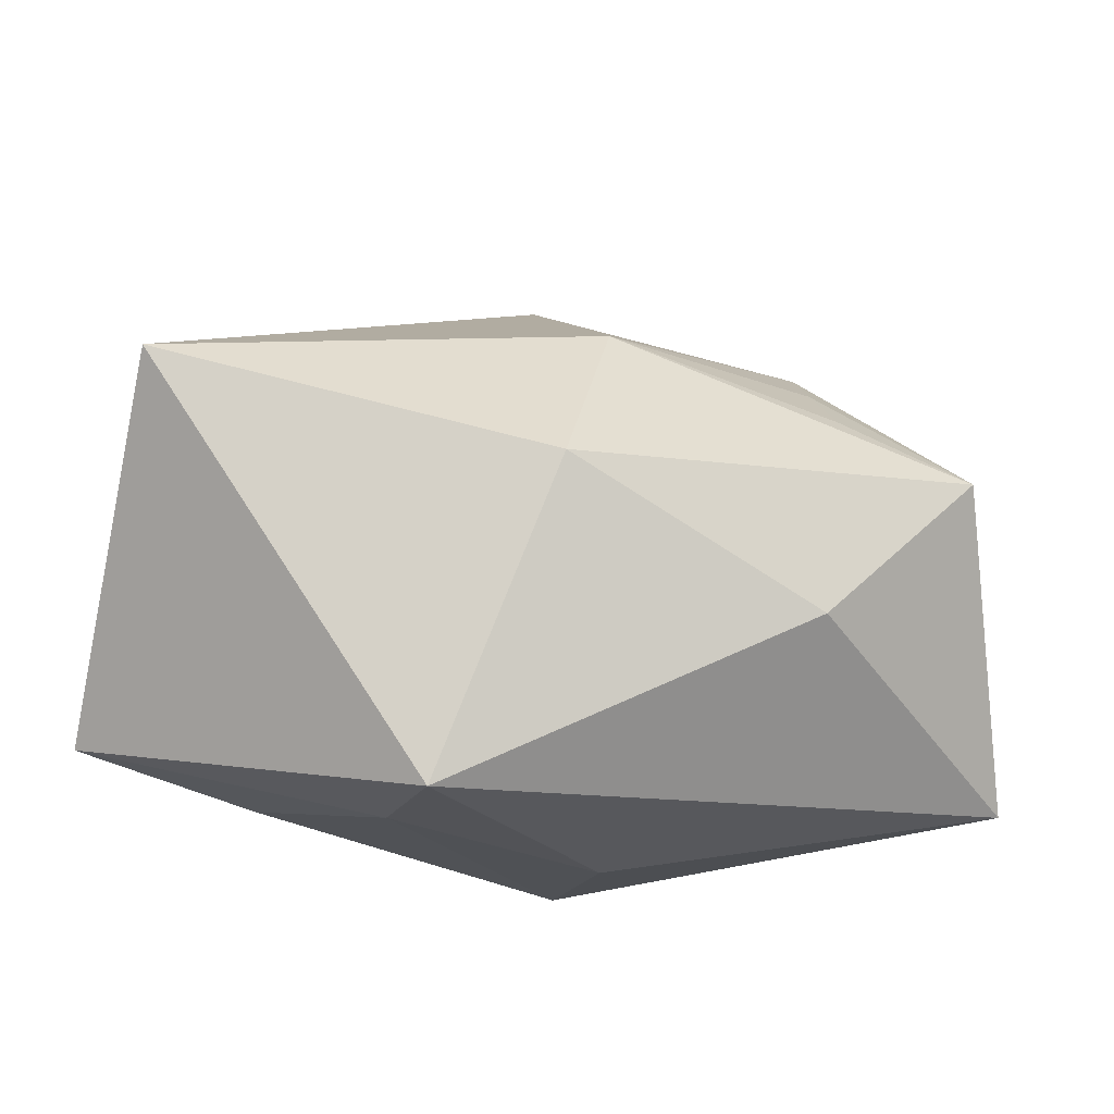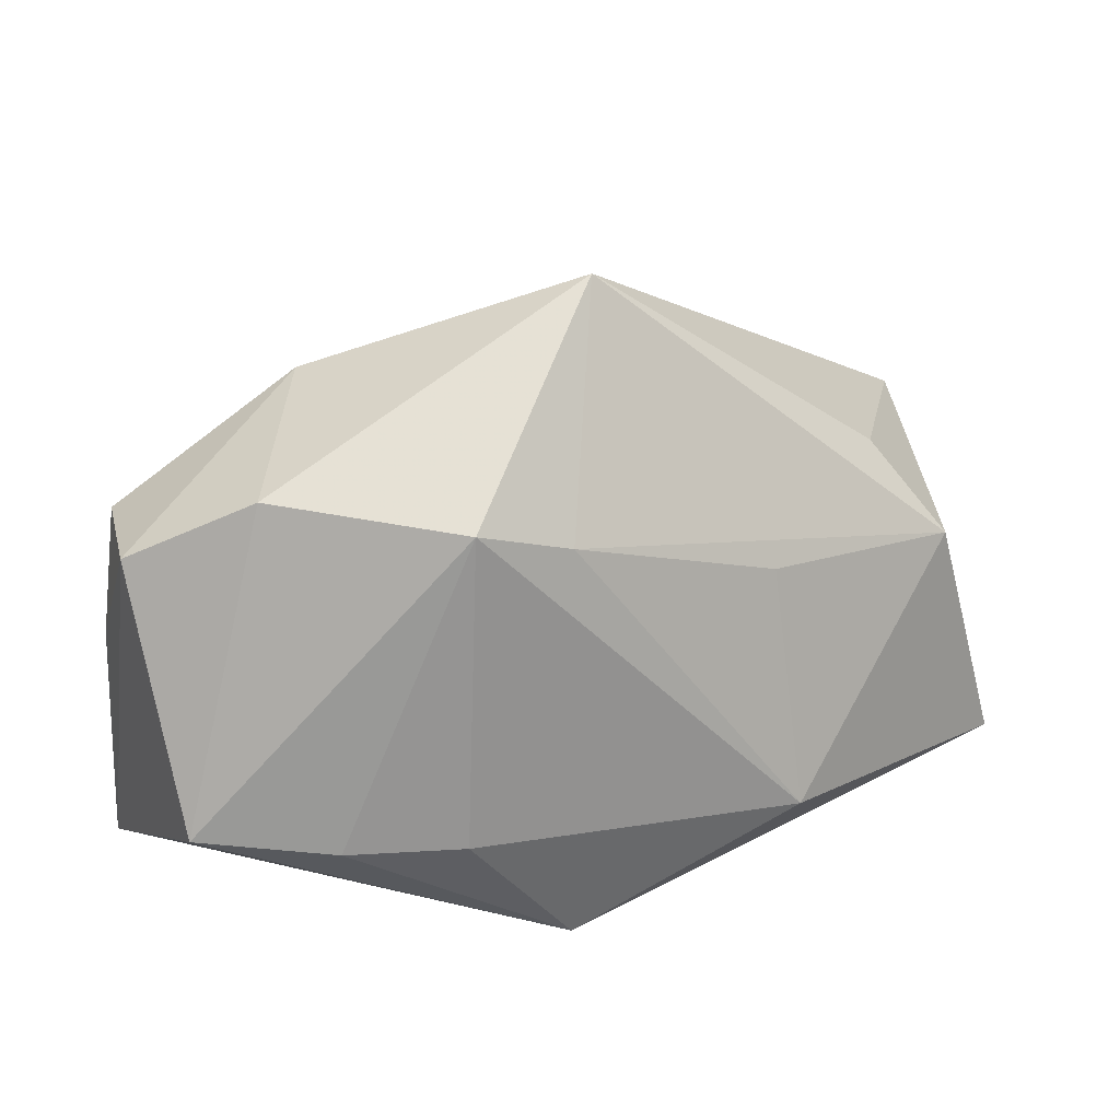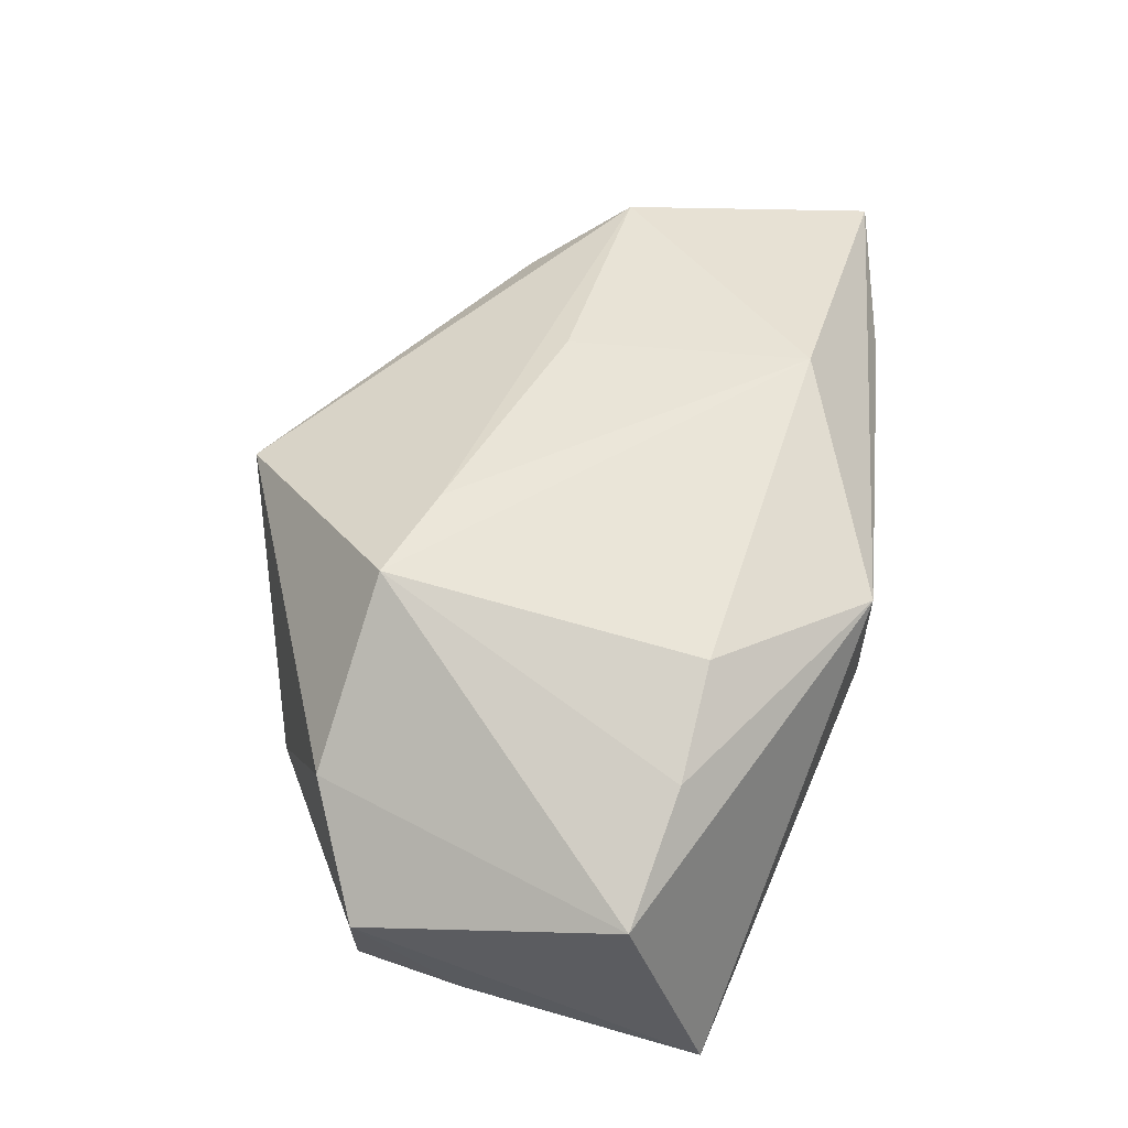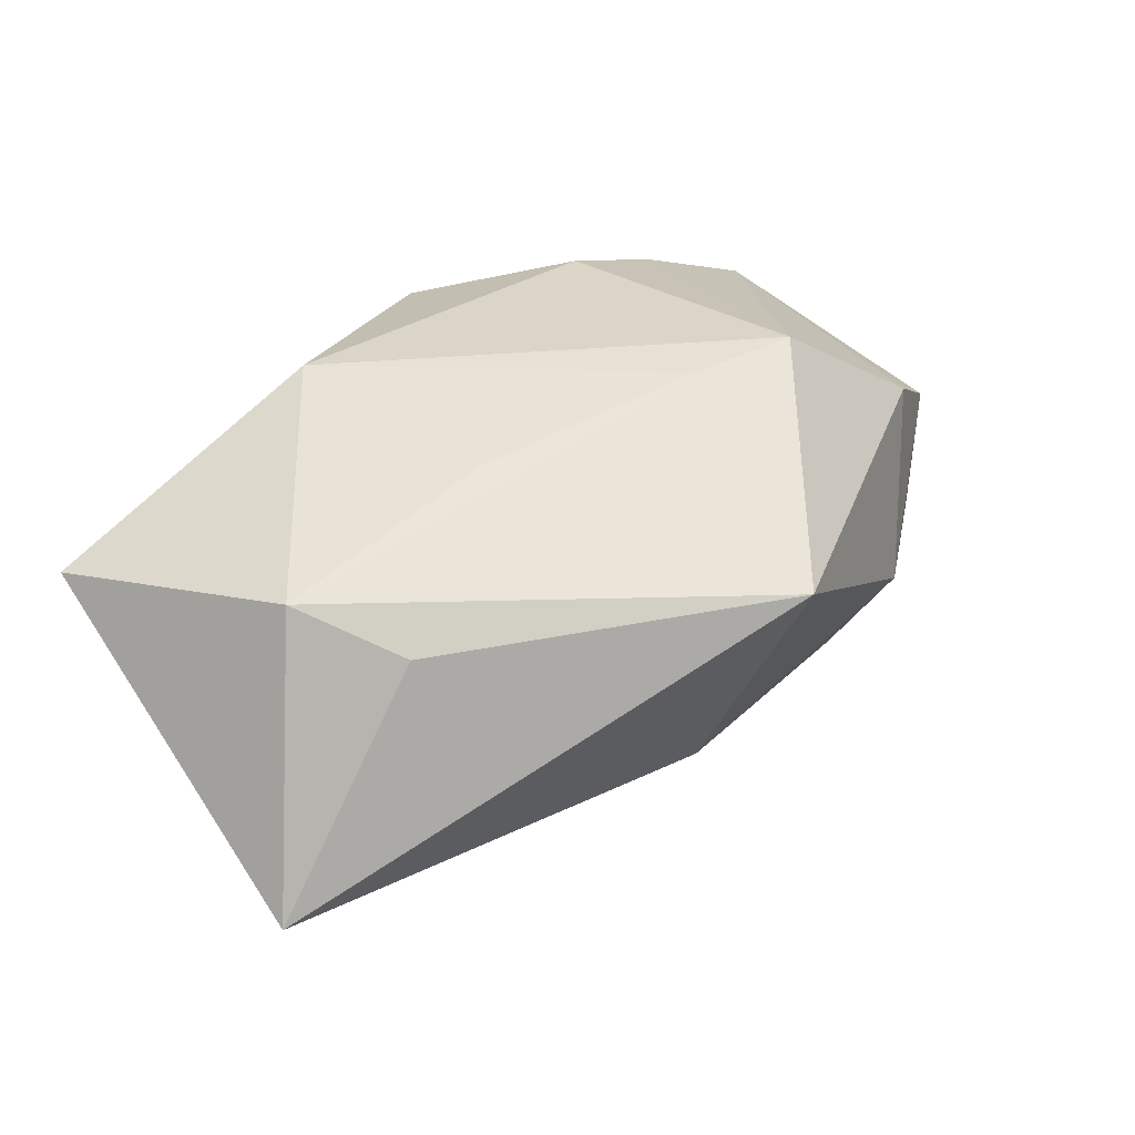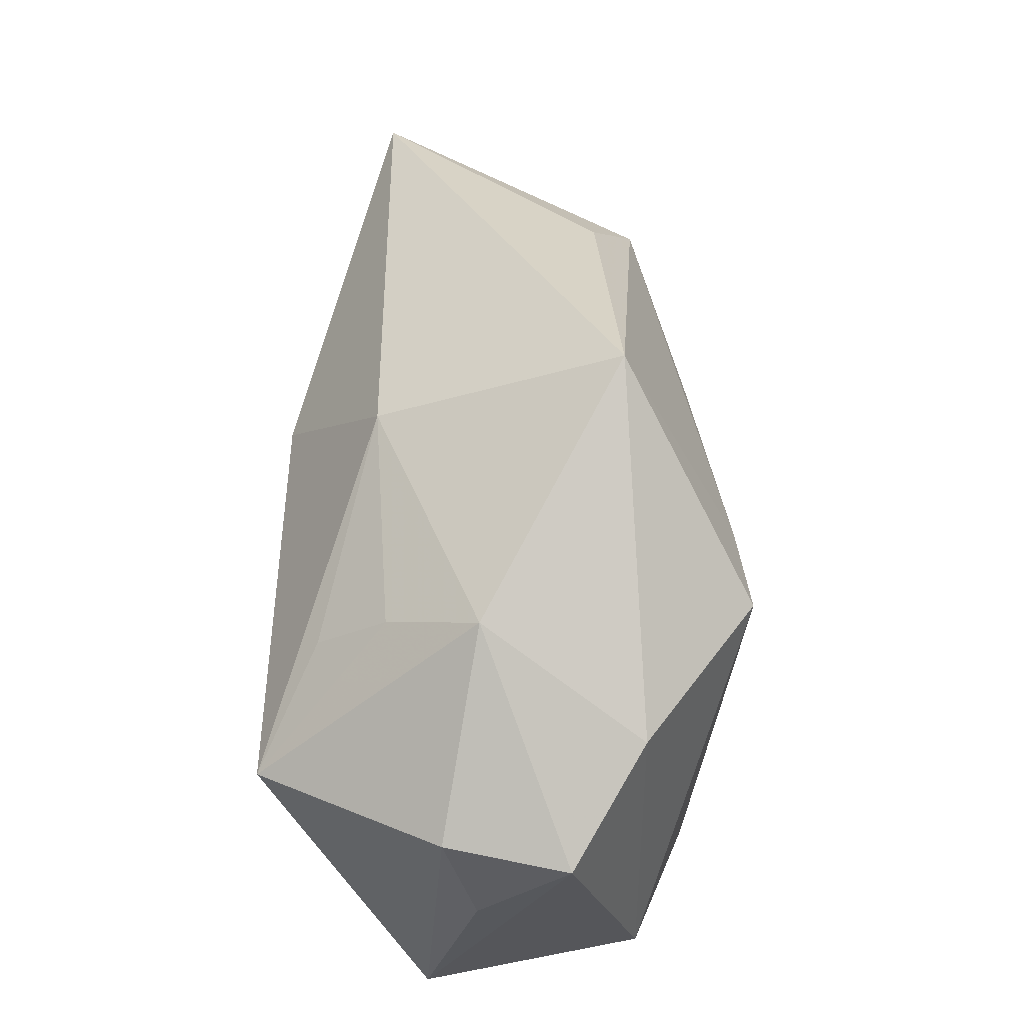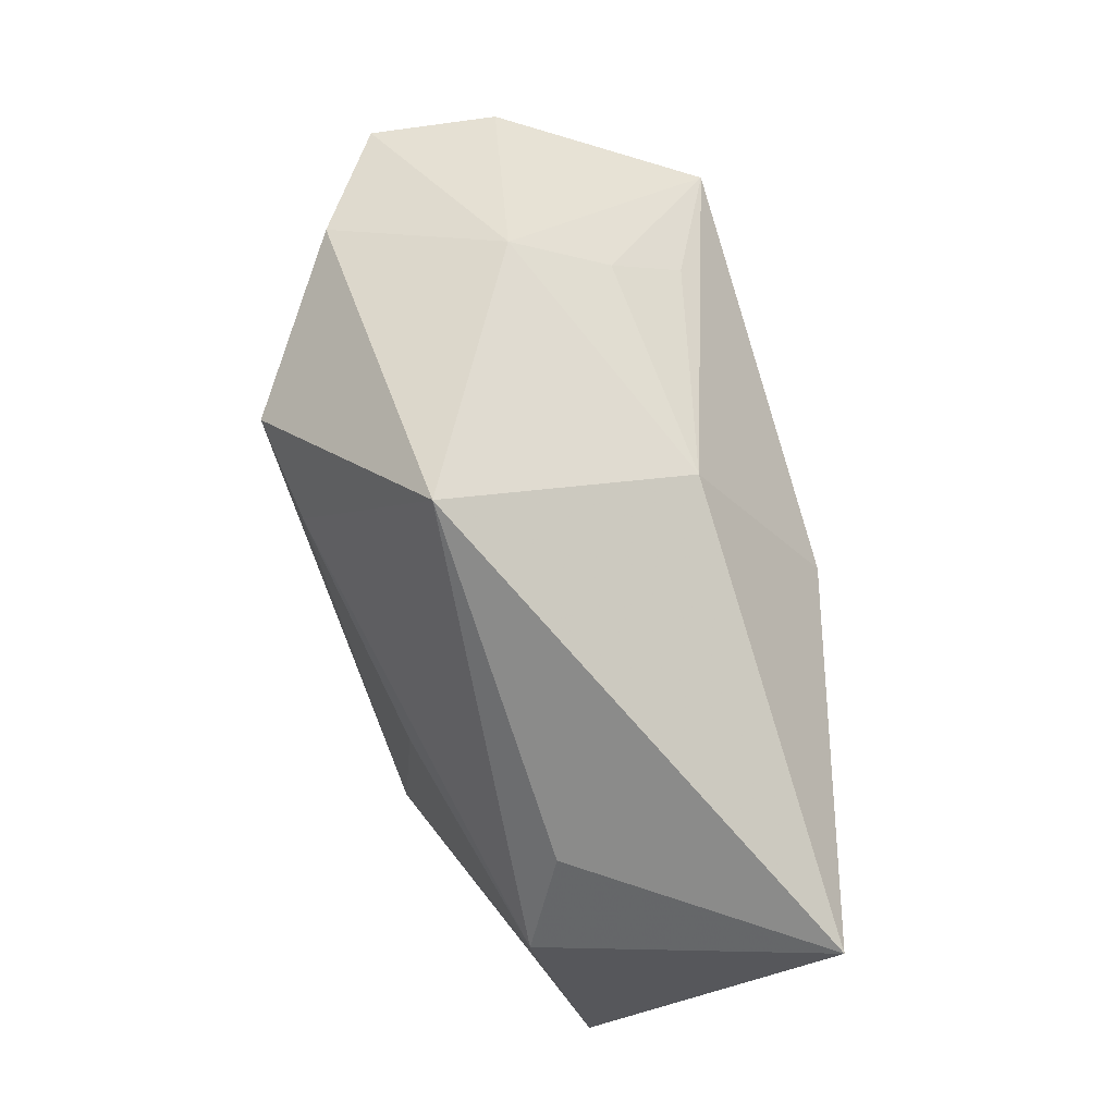
<metadata>
{"format":"obj","ext":"obj","renderer":"f3d","projection":"perspective","resolution":1024,"background":"white","views":[{"elev":-18.4,"azim":159.4,"up":"+Y"},{"elev":19.4,"azim":-22.6,"up":"+Y"},{"elev":60.9,"azim":-75.5,"up":"+Z"},{"elev":32.2,"azim":136.7,"up":"+Z"},{"elev":58.3,"azim":-88.5,"up":"+Y"},{"elev":78.0,"azim":74.5,"up":"+Y"}]}
</metadata>
<code>
v -0.01888 0.01873 -0.01093
v -0.00353 -0.02511 0.01648
v 0.02771 -0.02044 0.008556
v 0.03001 0.01434 0.00761
v -0.0367 -0.0117 0.0129
v -0.01841 0.0136 -0.01748
v 0.0441 0.01314 -0.01399
v -0.0216 0.02401 -0.002328
v -0.02489 -0.0131 0.01746
v 0.03606 0.005835 0.01176
v 0.009962 0.005315 -0.02281
v -0.01463 -0.01304 0.02052
v 0.04408 -0.01626 0.008253
v -0.00536 0.01273 0.02127
v -0.01377 -0.006424 -0.02281
v 0.00197 0.02091 -0.0128
v 0.01544 0.006851 0.0173
v -0.01442 0.01535 0.02255
v -0.03776 0.01242 -0.005236
v -0.03869 -0.0192 -0.007475
v -0.0288 0.007148 -0.02281
v 0.0009799 0.03283 0.009939
v 0.01934 -0.02258 -0.01581
v 0.01752 -0.01505 0.01957
v -0.00232 -0.02522 0.001179
v -0.03958 0.0116 0.006235
v -0.03958 0.002082 -0.002216
v 0.0195 -0.023 -0.004783
v -0.02946 0.01714 0.01257
f 2 13 24
f 13 7 10
f 10 24 13
f 5 20 2
f 24 10 17
f 20 5 26
f 2 24 12
f 12 24 18
f 4 10 7
f 7 22 4
f 4 22 10
f 16 22 7
f 7 11 16
f 18 24 14
f 24 17 14
f 14 17 10
f 14 22 18
f 10 22 14
f 3 13 2
f 23 20 15
f 15 11 23
f 23 11 7
f 23 7 13
f 29 5 18
f 29 26 5
f 18 22 29
f 8 16 1
f 22 16 8
f 8 29 22
f 26 29 8
f 21 8 1
f 21 16 11
f 15 20 21
f 21 11 15
f 9 5 2
f 2 12 9
f 18 5 9
f 9 12 18
f 2 20 25
f 20 23 25
f 28 3 2
f 2 25 28
f 28 25 23
f 13 3 28
f 28 23 13
f 1 16 6
f 6 21 1
f 16 21 6
f 26 8 19
f 8 21 19
f 19 21 20
f 20 26 27
f 27 19 20
f 26 19 27

</code>
